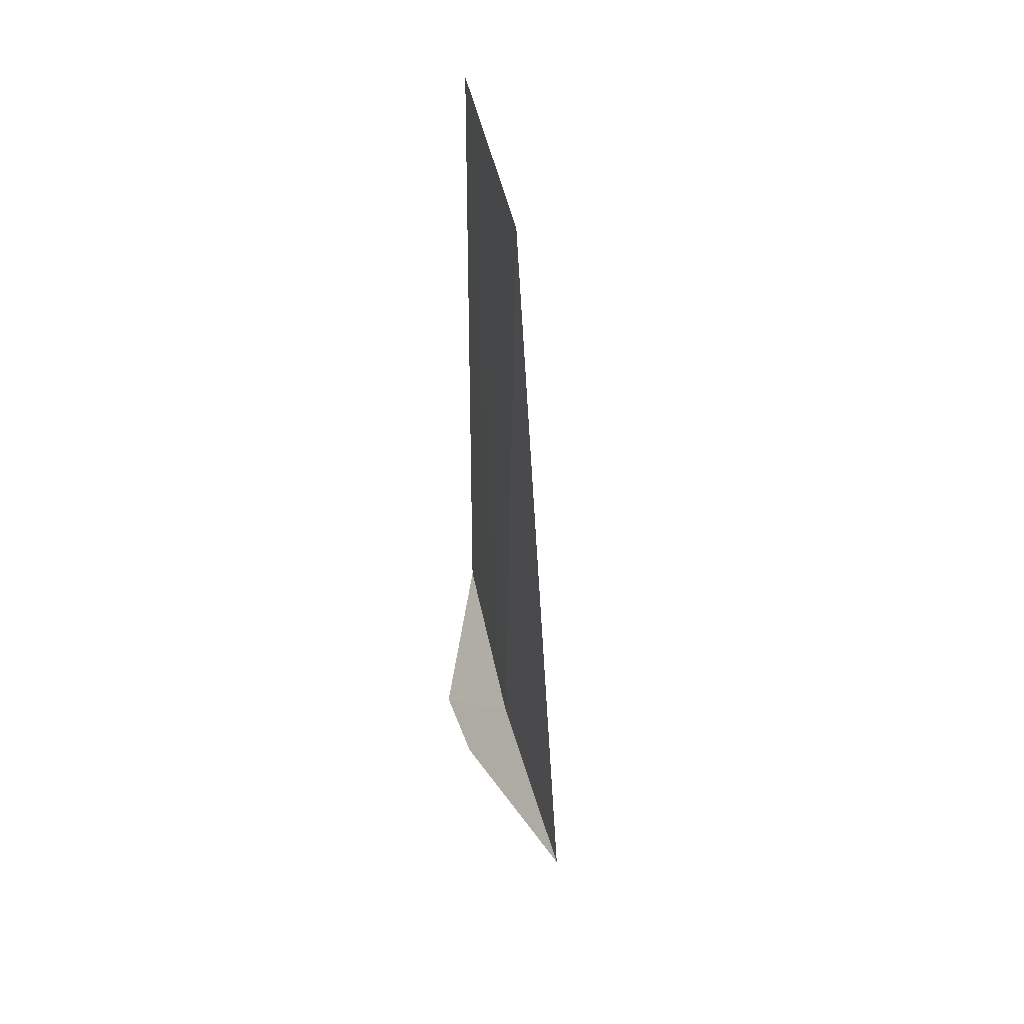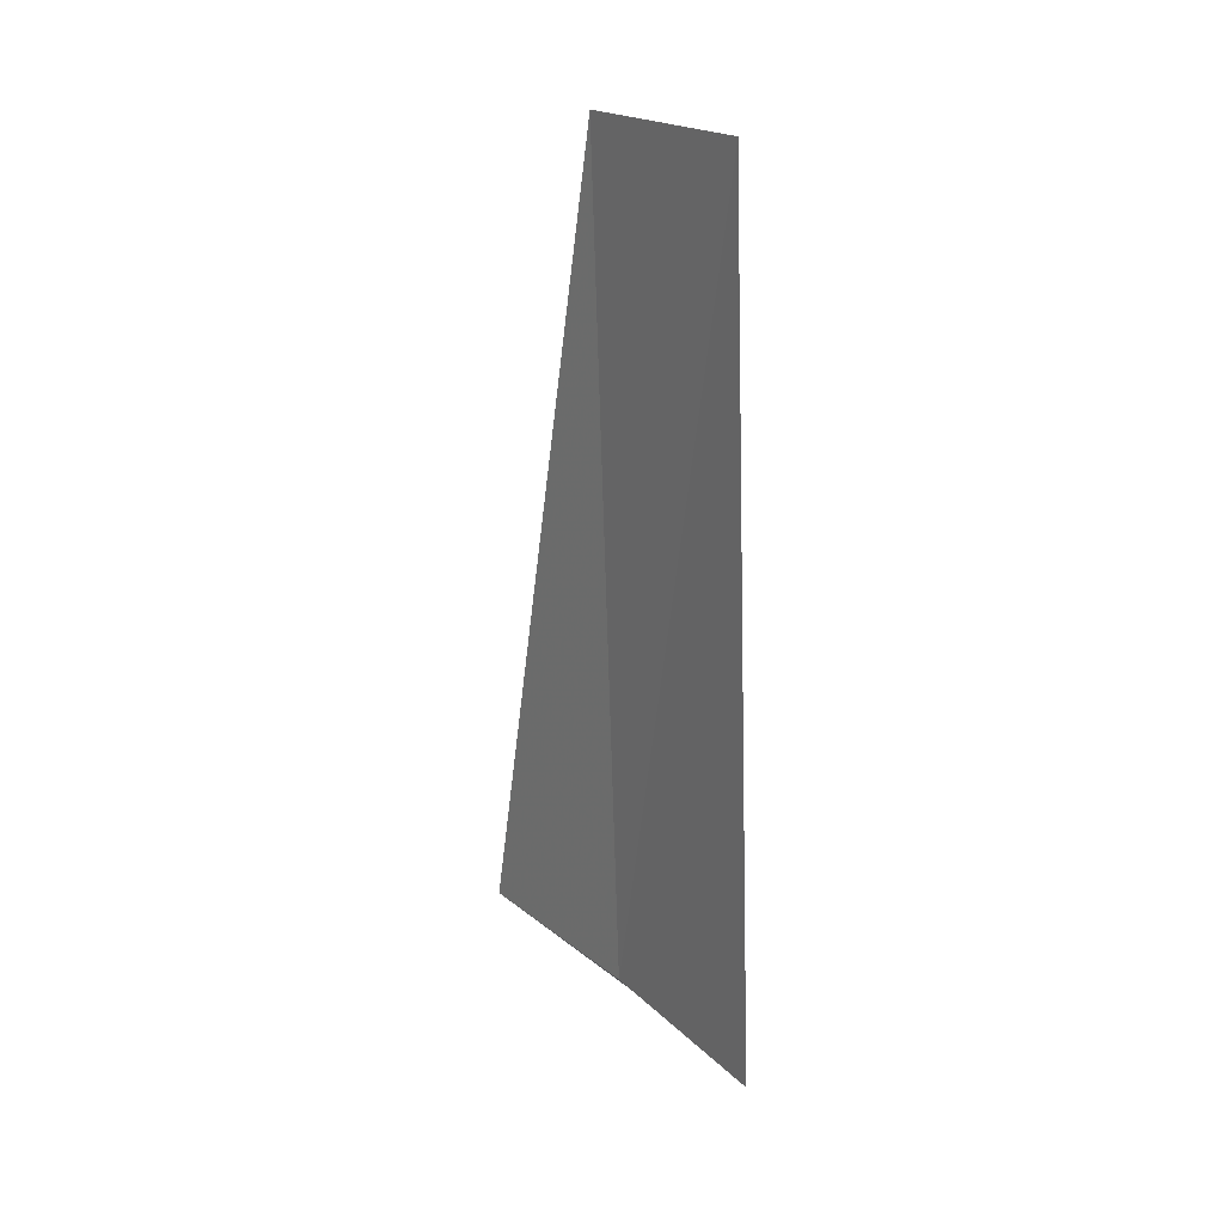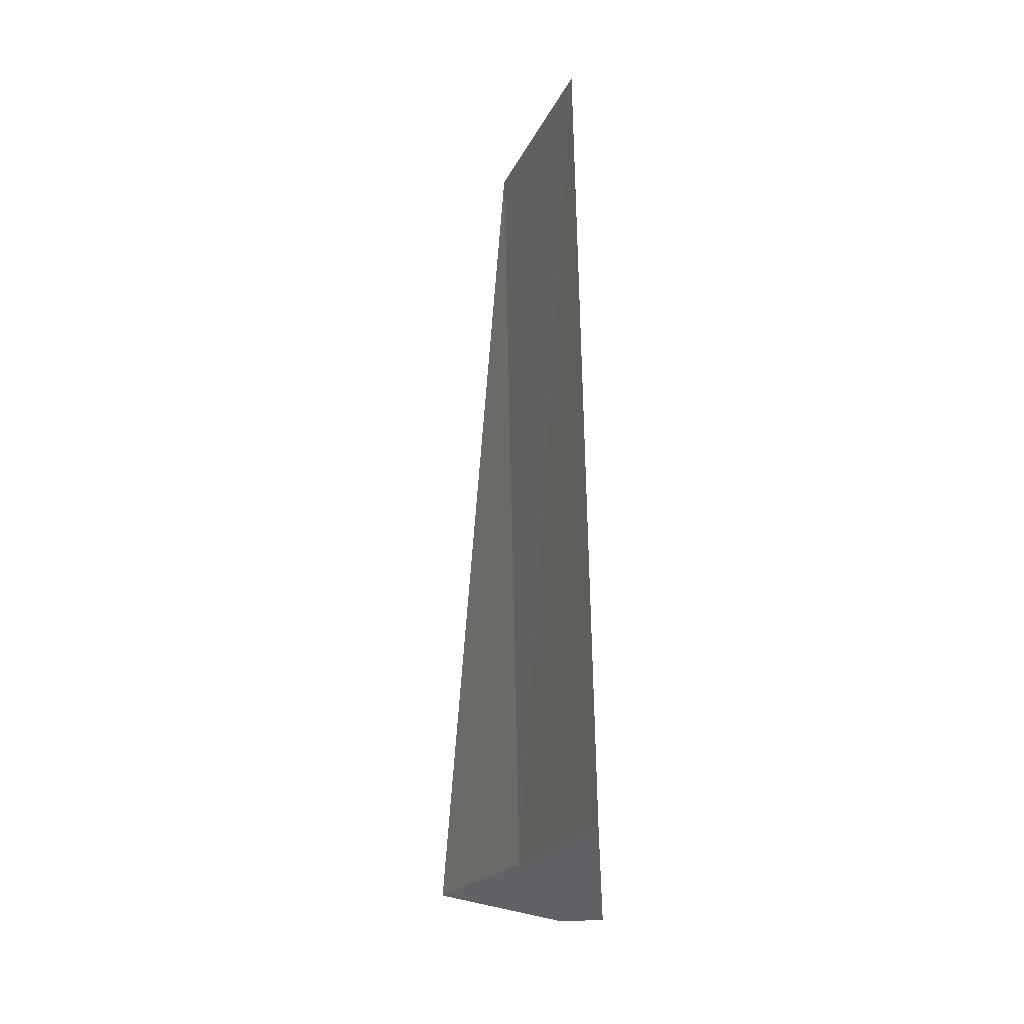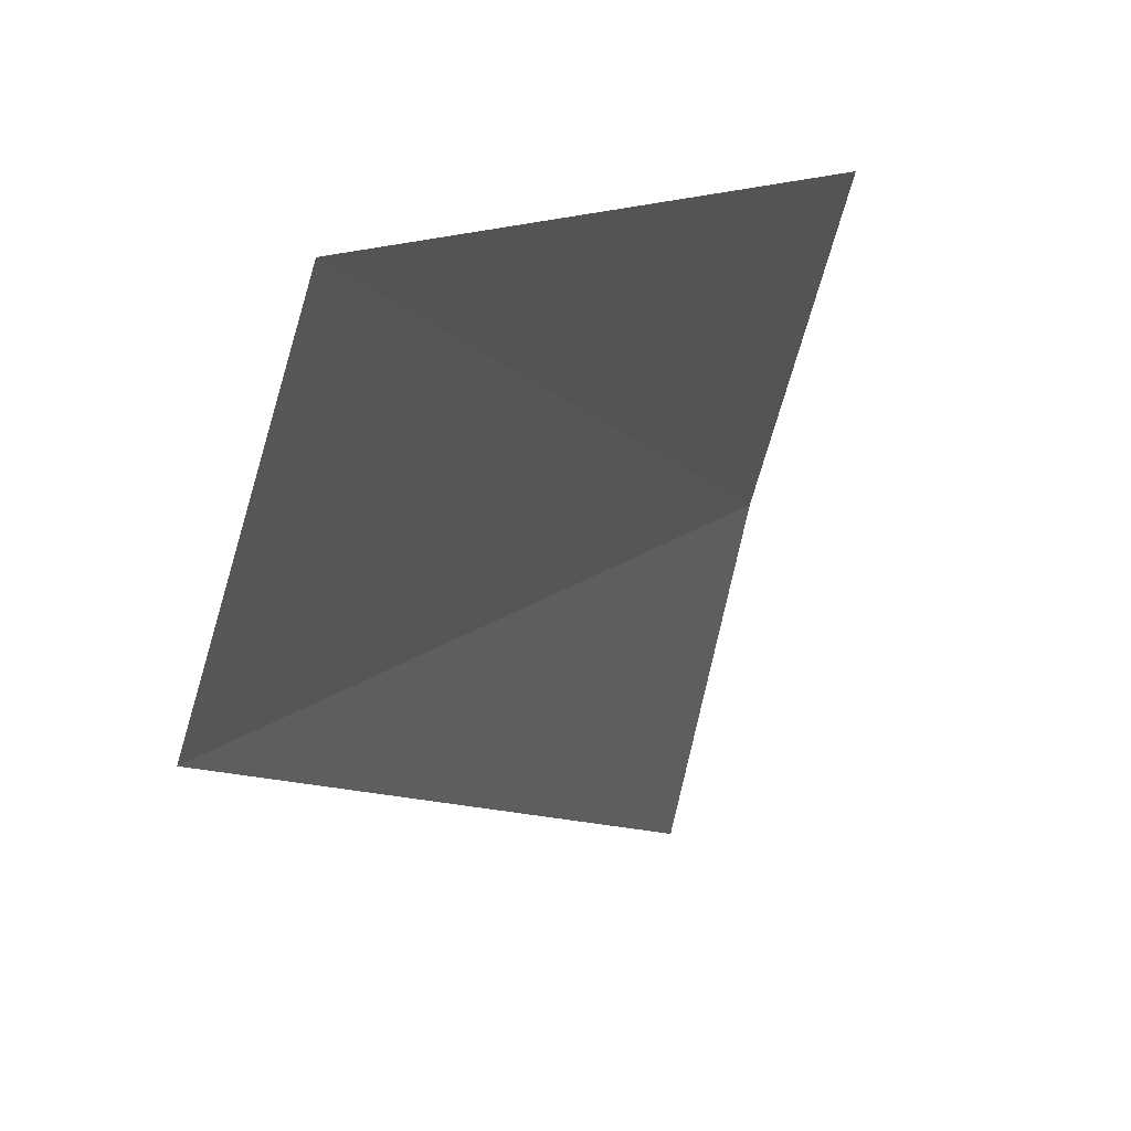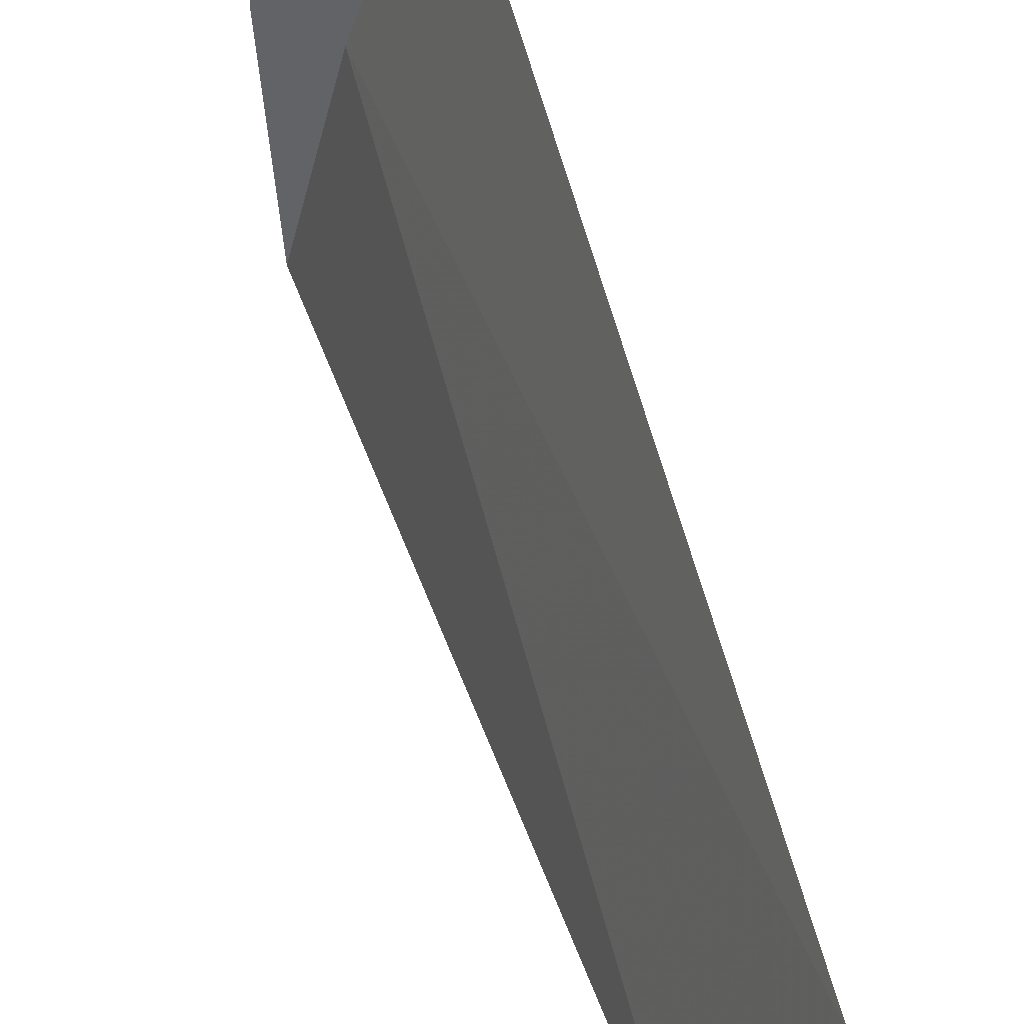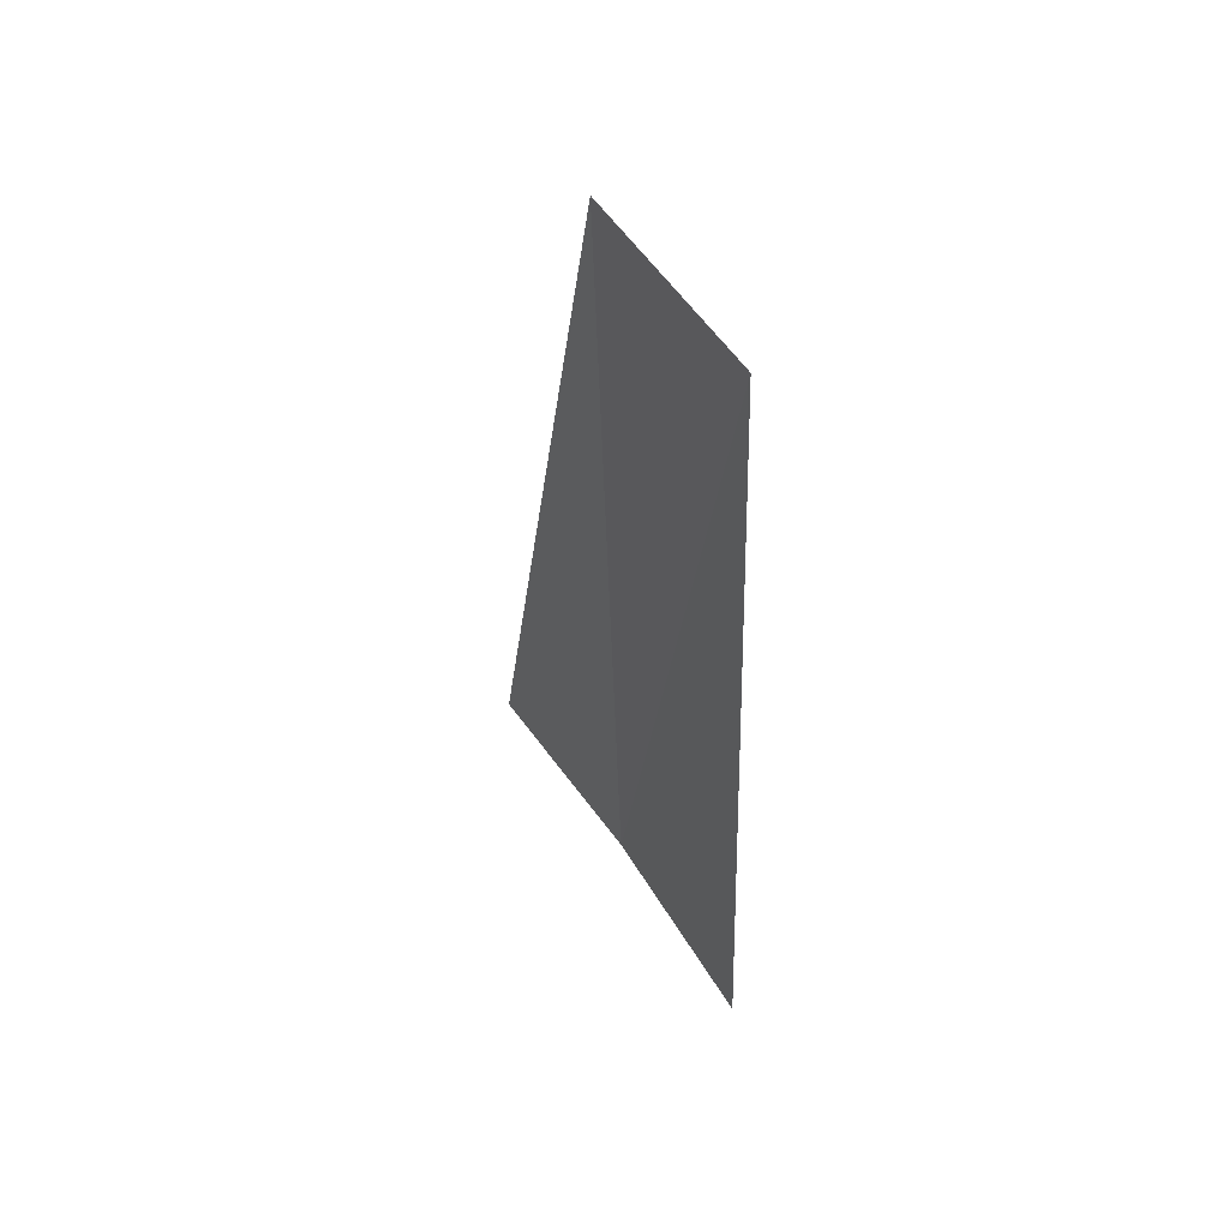
<metadata>
{"format":"obj","ext":"obj","renderer":"f3d","projection":"perspective","resolution":1024,"background":"white","views":[{"elev":49.7,"azim":150.6,"up":"+Y"},{"elev":19.5,"azim":-48.1,"up":"+Y"},{"elev":-20.9,"azim":-36.2,"up":"+Y"},{"elev":5.8,"azim":-160.8,"up":"+Z"},{"elev":56.6,"azim":164.5,"up":"+Z"},{"elev":50.1,"azim":-47.3,"up":"+Y"}]}
</metadata>
<code>
v 14.44 14.7 22.81
v 14.1 14.7 23.86
v 14.62 14.39 23.24
v 14.7 14.44 22.81
v 14.7 14.7 21.75
v 14.5 18.75 22.59
v 14.18 18.75 23.65
f 1 3 2
f 1 4 3
f 1 5 4
f 1 6 5
f 1 2 7
f 1 7 6

</code>
